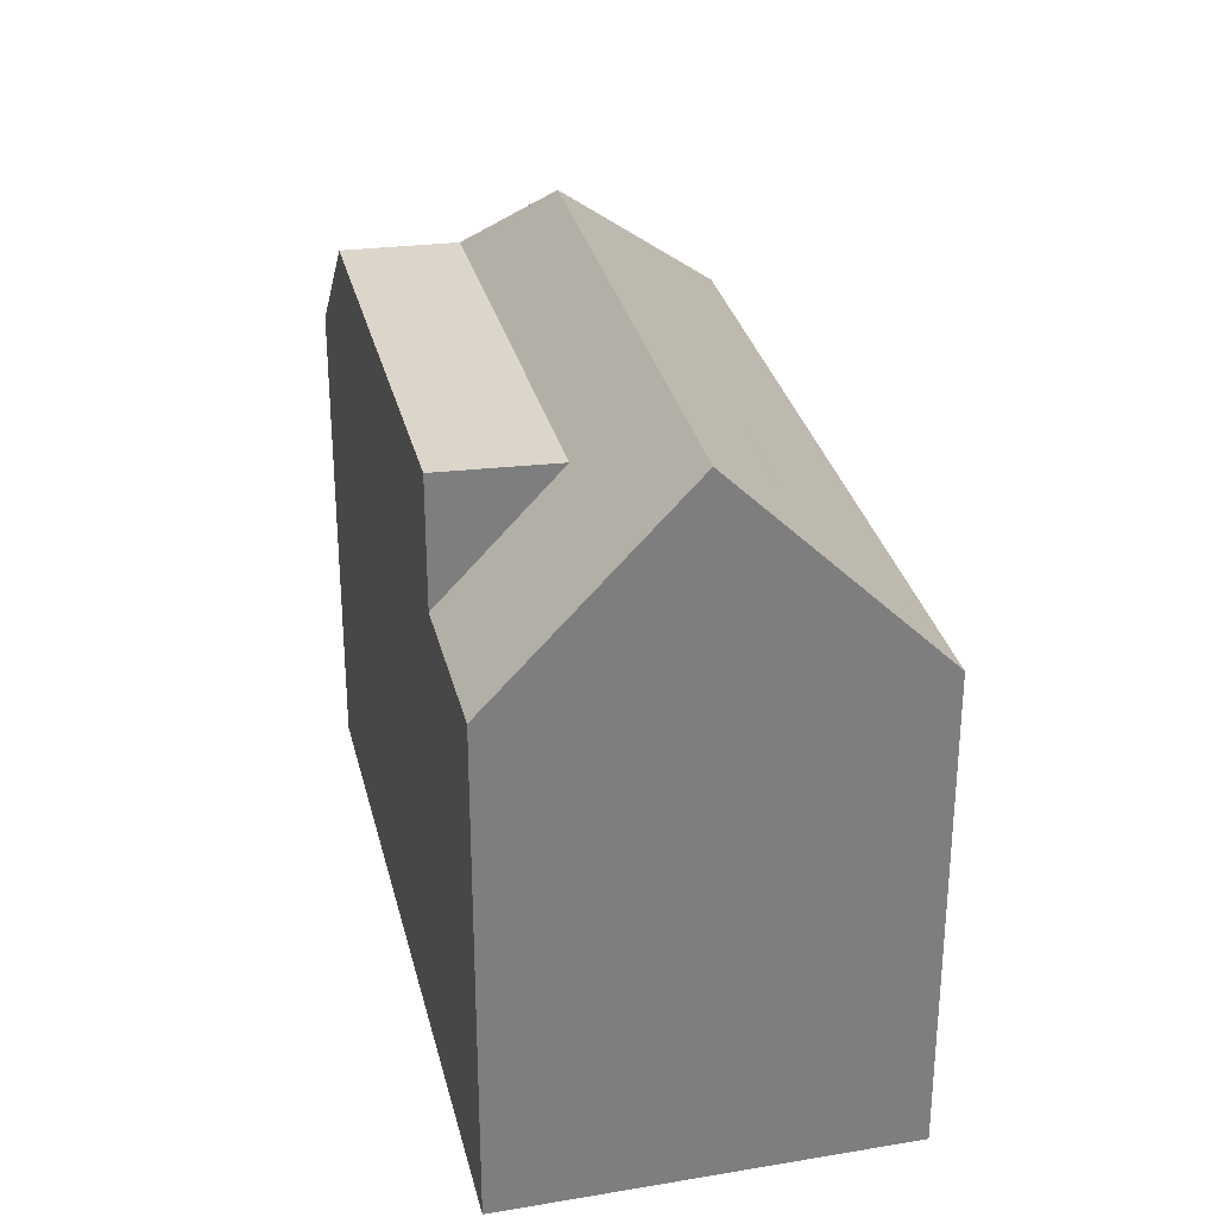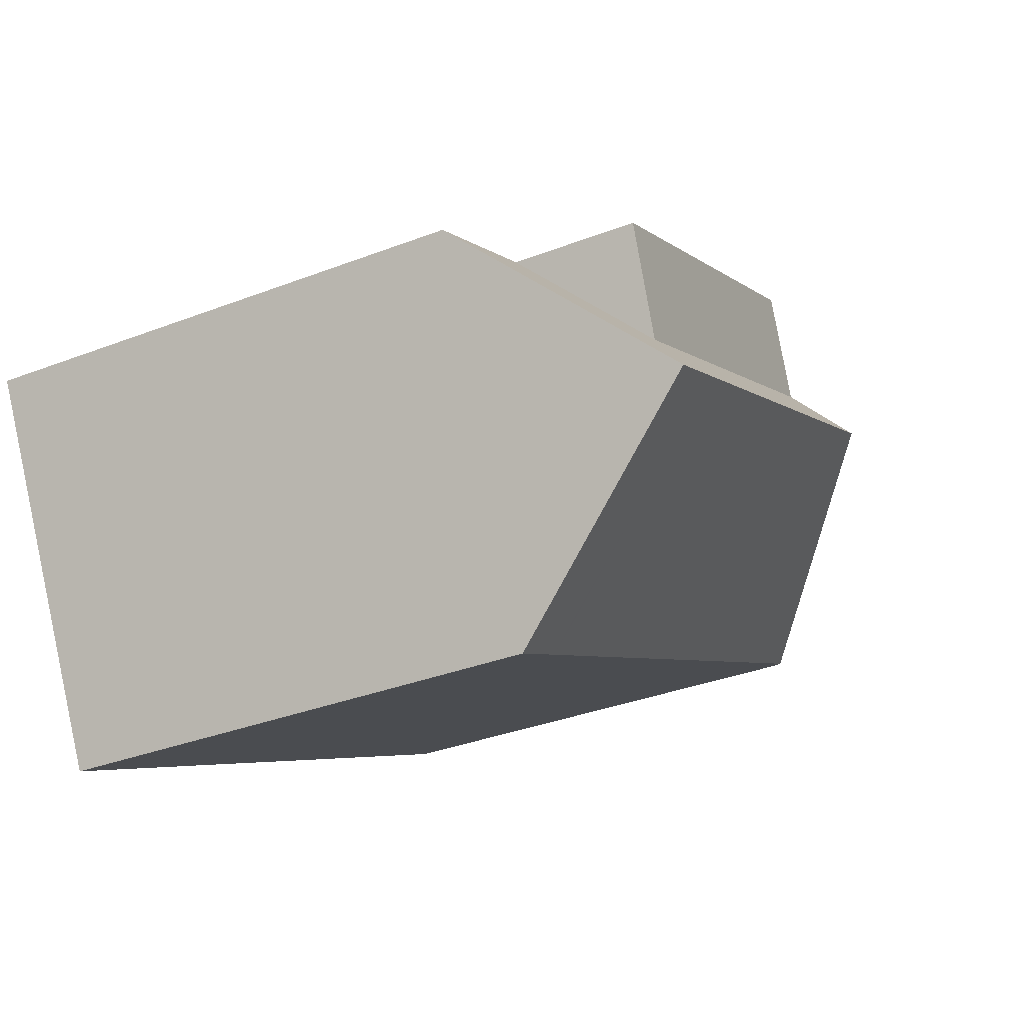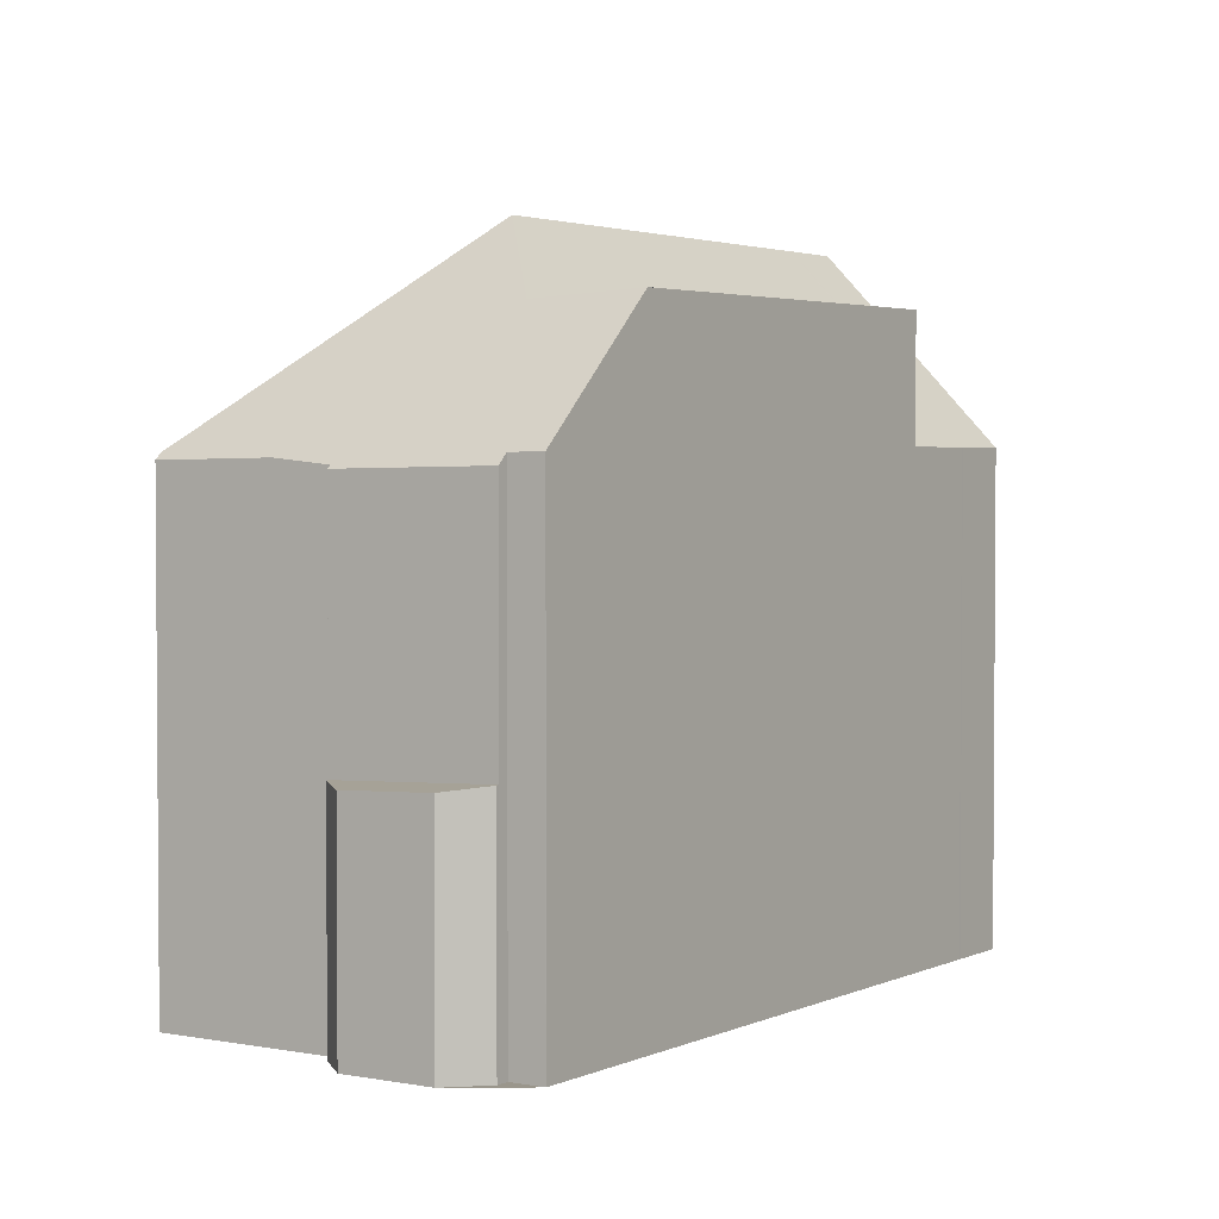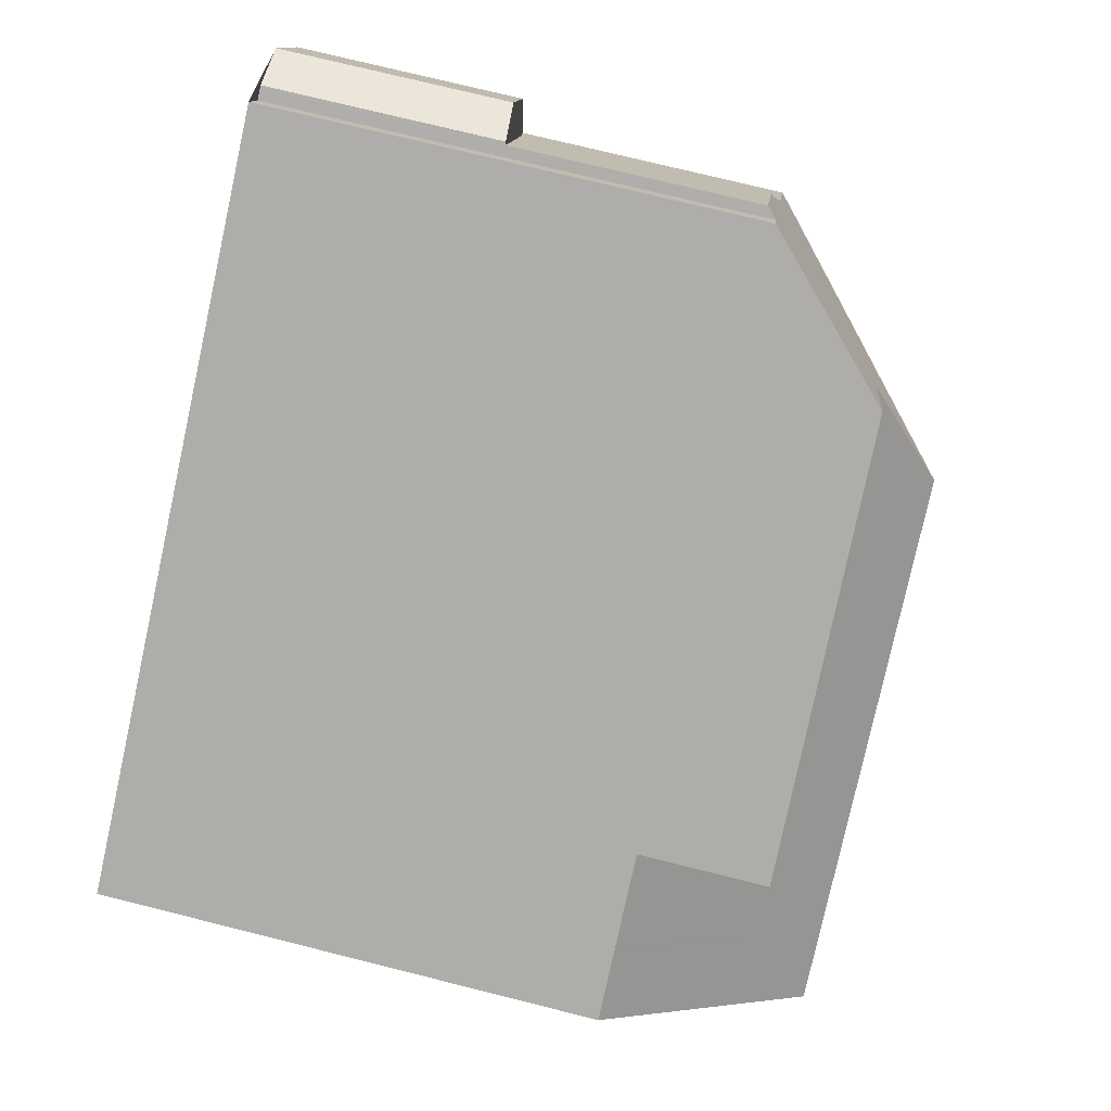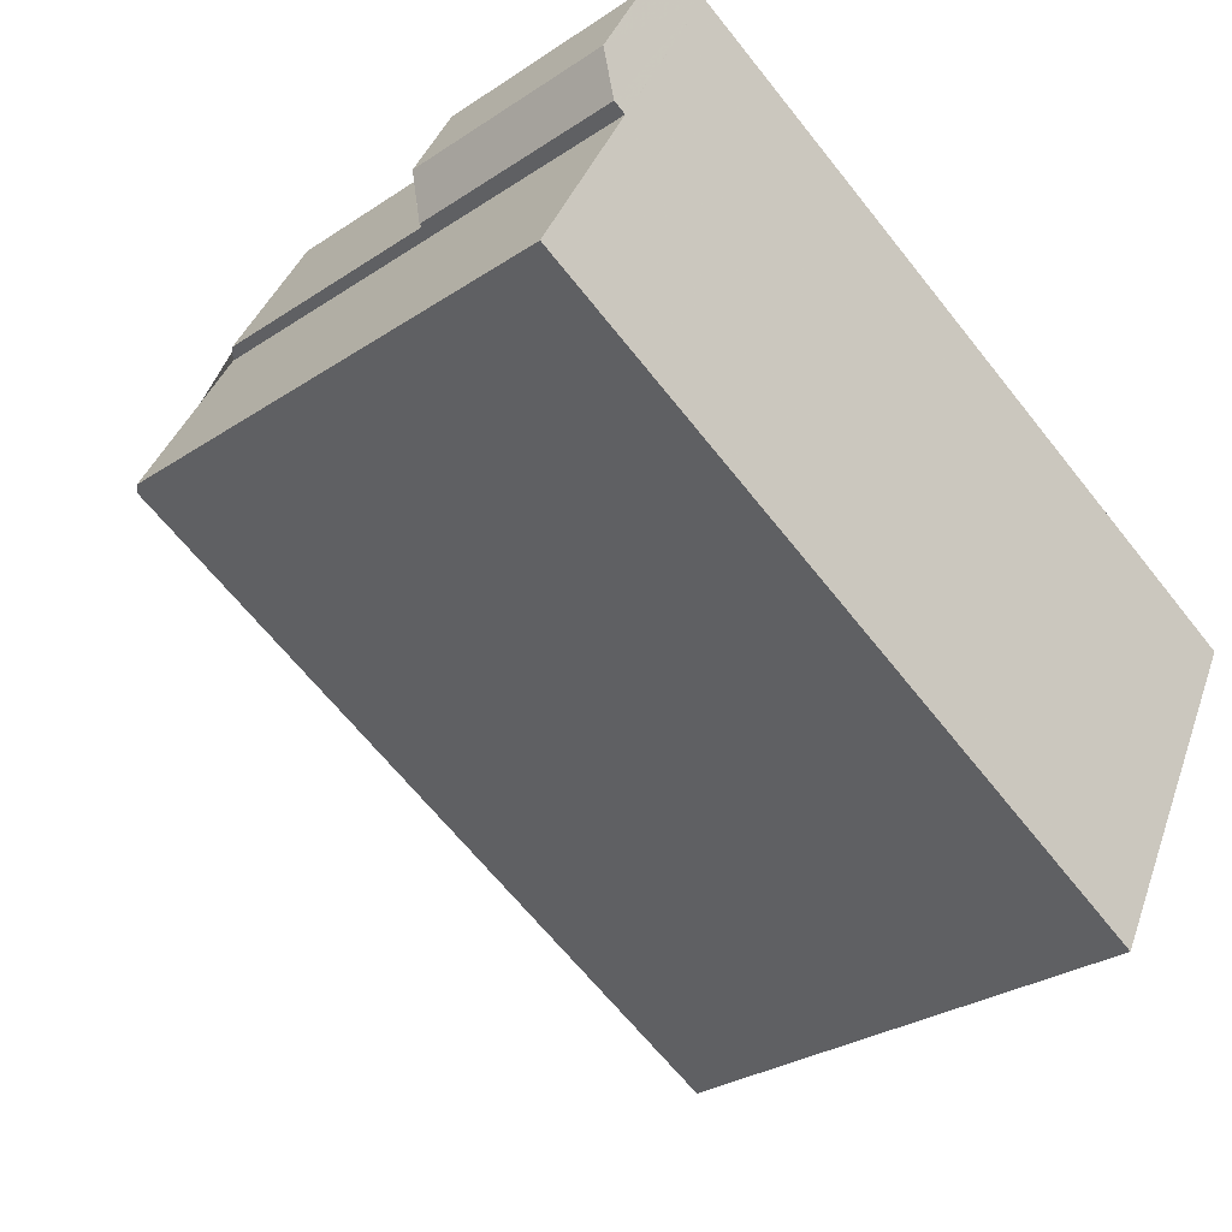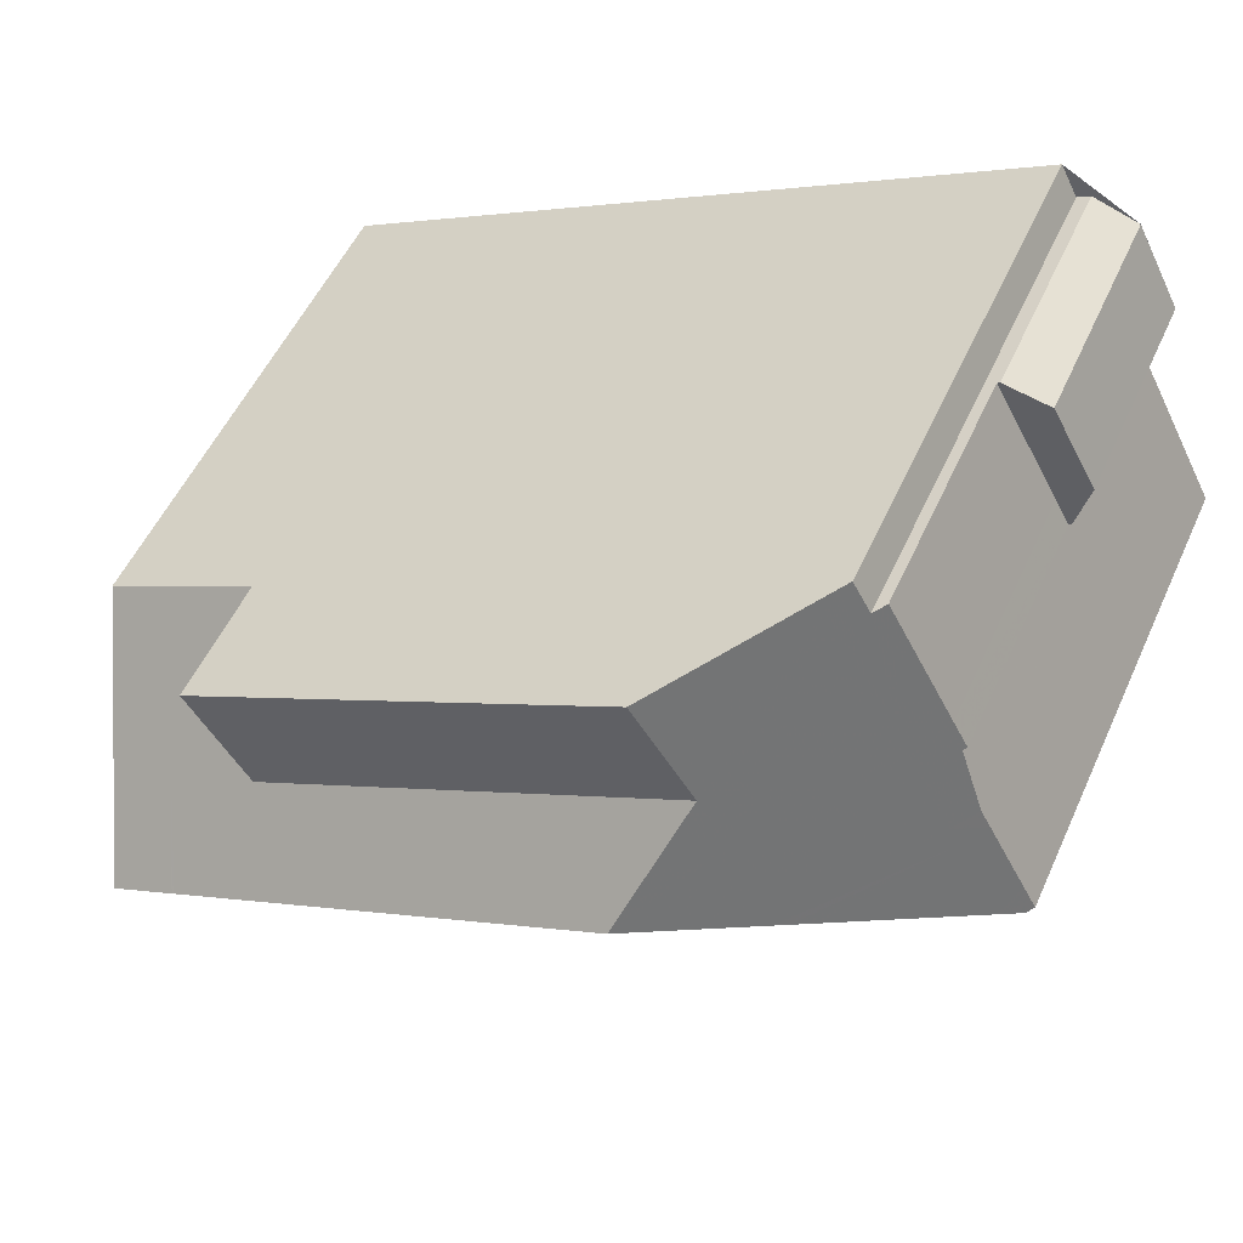
<metadata>
{"format":"obj","ext":"obj","renderer":"f3d","projection":"perspective","resolution":1024,"background":"white","views":[{"elev":30.9,"azim":-75.9,"up":"+Z"},{"elev":-34.8,"azim":-62.9,"up":"+Y"},{"elev":2.5,"azim":151.0,"up":"+Z"},{"elev":74.8,"azim":-76.0,"up":"+Y"},{"elev":-29.4,"azim":134.3,"up":"+Y"},{"elev":52.9,"azim":24.0,"up":"+Y"}]}
</metadata>
<code>
v 279.6 -1935 7.206
v 276.9 -1929 7.391
v 287 -1924 7.219
v 287.3 -1925 7.211
v 288.5 -1927 7.182
v 289.8 -1929 7.15
v 287.5 -1924 3.431
v 288.2 -1925 3.36
v 288.8 -1926 3.31
v 288.6 -1927 3.342
v 278.2 -1932 10.31
v 285.4 -1928 10.28
v 289.7 -1929 7.246
v 287.2 -1929 8.989
v 278.7 -1933 9.122
v 278.2 -1932 10.31
v 289.7 -1929 7.246
v 285.4 -1928 10.28
v 286.9 -1924 7.328
v 279.1 -1928 7.377
v 285.4 -1928 10.28
v 288.6 -1927 7.03
v 287.4 -1925 7.058
v 285.2 -1925 9.181
v 286 -1927 9.102
v 287.2 -1929 8.989
v 286 -1927 9.102
v 277.7 -1931 9.226
v 286 -1927 9.102
v 279.9 -1930 9.193
v 279.1 -1928 9.273
v 285.2 -1925 9.181
v 287.4 -1925 3.435
v 288.6 -1927 3.347
v 288.4 -1926 3.364
v 288.6 -1927 3.347
v 287.4 -1925 3.435
v 279.1 -1928 7.382
v 286.9 -1924 7.334
v 287 -1924 7.219
v 285.2 -1925 9.181
v 279.1 -1928 9.273
v 285.2 -1925 9.181
v 276.9 -1929 7.396
v 288.4 -1926 7.035
v 287.4 -1925 7.058
v 288.6 -1927 7.03
v 287.1 -1929 9.097
v 288.9 -1928 7.171
v 287.2 -1929 8.994
v 281.7 -1931 9.075
v 278.8 -1933 9.064
v 287.1 -1929 9.097
v 287.5 -1929 8.793
v 289.1 -1928 7.167
v 287.5 -1929 8.793
v 278.9 -1933 8.818
v 279.2 -1931 10.31
v 278.7 -1930 9.211
v 277.8 -1929 7.39
v 279.2 -1931 10.31
v 279.7 -1932 9.107
v 279.7 -1932 9.068
v 280.6 -1934 7.21
v 279.9 -1933 8.815
v 277.8 -1929 7.385
v 286.8 -1924 7.52
v 286.8 -1924 7.52
v 288.8 -1928 7.472
v 289.4 -1929 7.457
v 288.6 -1928 7.475
v 289.4 -1929 7.457
v 289.5 -1929 7.245
v 286.8 -1924 7.518
v 288.4 -1926 3.364
v 288.4 -1926 7.035
v 279 -1931 10.04
v 278.1 -1932 10.04
v 285.6 -1928 9.995
v 288 -1927 7.492
v 286.5 -1927 9.062
v 285.6 -1928 9.995
v 288.8 -1926 3.316
v 279.1 -1928 9.273
v 279.9 -1930 9.193
v 280.4 -1931 10.3
v 280.4 -1931 10.3
v 281 -1932 9.087
v 281 -1932 9.073
v 279.1 -1928 7.382
v 279.9 -1930 9.193
v 281.1 -1932 8.811
v 281.9 -1933 7.215
v 279.1 -1928 7.377
v 280.3 -1930 10.03
v 279.1 -1928 9.273
v 277.8 -1929 7.39
v 278.6 -1930 9.212
v 279.1 -1931 10.31
v 279.1 -1931 10.31
v 279.7 -1932 9.107
v 279.7 -1932 9.067
v 279.8 -1933 8.815
v 280.6 -1934 7.209
v 279 -1931 10.04
v 277.8 -1929 7.385
v 276.9 -1929 7.396
v 277.7 -1931 9.226
v 278.2 -1932 10.31
v 278.2 -1932 10.31
v 278.7 -1933 9.122
v 278.8 -1933 9.064
v 278.9 -1933 8.818
v 279.6 -1935 7.206
v 278.1 -1932 10.04
v 276.9 -1929 7.391
v 280.4 -1934 7.609
v 280.4 -1934 7.609
v 279.5 -1934 7.606
v 289.3 -1929 7.459
v 289.1 -1929 7.644
v 279.4 -1934 7.606
v 289.6 -1929 7.154
v 289.1 -1929 7.644
v 281.7 -1933 7.614
v 279.4 -1934 7.606
v 279.6 -1935 7.206
v 279.6 -1935 0
v 279.4 -1934 0
v 276.9 -1929 7.391
v 276.9 -1929 7.391
v 276.9 -1929 0
v 276.9 -1929 -8.882e-16
v 287 -1924 7.219
v 287 -1924 7.219
v 287 -1924 0
v 287 -1924 0
v 287.4 -1925 7.058
v 287.3 -1925 7.211
v 287.3 -1925 0
v 287.4 -1925 -8.882e-16
v 288.9 -1928 7.171
v 288.5 -1927 7.182
v 288.5 -1927 0
v 288.9 -1928 0
v 289.7 -1929 7.246
v 289.8 -1929 7.15
v 289.8 -1929 0
v 289.7 -1929 0
v 288.2 -1925 3.36
v 287.5 -1924 3.431
v 287.5 -1924 -4.441e-16
v 288.2 -1925 -4.441e-16
v 288.8 -1926 3.31
v 288.2 -1925 3.36
v 288.2 -1925 -4.441e-16
v 288.8 -1926 0
v 288.8 -1926 3.316
v 288.8 -1926 3.31
v 288.8 -1926 0
v 288.8 -1926 0
v 288.6 -1927 3.347
v 288.6 -1927 3.342
v 288.6 -1927 0
v 288.6 -1927 4.441e-16
v 289.5 -1929 7.245
v 289.7 -1929 7.246
v 289.7 -1929 0
v 289.5 -1929 0
v 278.2 -1932 10.31
v 278.7 -1933 9.122
v 278.7 -1933 0
v 278.2 -1932 0
v 278.1 -1932 10.04
v 278.2 -1932 10.31
v 278.2 -1932 0
v 278.1 -1932 -1.776e-15
v 287 -1924 7.219
v 286.9 -1924 7.328
v 286.9 -1924 0
v 287 -1924 0
v 276.9 -1929 7.396
v 277.7 -1931 9.226
v 277.7 -1931 1.776e-15
v 276.9 -1929 0
v 286.8 -1924 7.52
v 285.2 -1925 9.181
v 285.2 -1925 0
v 286.8 -1924 0
v 287.5 -1924 3.431
v 287.4 -1925 3.435
v 287.4 -1925 -4.441e-16
v 287.5 -1924 -4.441e-16
v 287.3 -1925 7.211
v 287 -1924 7.219
v 287 -1924 0
v 287.3 -1925 0
v 276.9 -1929 7.391
v 276.9 -1929 7.396
v 276.9 -1929 0
v 276.9 -1929 0
v 288.5 -1927 7.182
v 288.6 -1927 7.03
v 288.6 -1927 0
v 288.5 -1927 0
v 289.1 -1928 7.167
v 288.9 -1928 7.171
v 288.9 -1928 0
v 289.1 -1928 0
v 278.7 -1933 9.122
v 278.8 -1933 9.064
v 278.8 -1933 0
v 278.7 -1933 0
v 289.6 -1929 7.154
v 289.1 -1928 7.167
v 289.1 -1928 0
v 289.6 -1929 0
v 278.8 -1933 9.064
v 278.9 -1933 8.818
v 278.9 -1933 0
v 278.8 -1933 0
v 280.6 -1934 7.209
v 280.6 -1934 7.21
v 280.6 -1934 -8.882e-16
v 280.6 -1934 0
v 279.1 -1928 7.377
v 277.8 -1929 7.385
v 277.8 -1929 -8.882e-16
v 279.1 -1928 0
v 286.9 -1924 7.328
v 286.8 -1924 7.52
v 286.8 -1924 0
v 286.9 -1924 0
v 281.9 -1933 7.215
v 289.5 -1929 7.245
v 289.5 -1929 0
v 281.9 -1933 0
v 277.7 -1931 9.226
v 278.1 -1932 10.04
v 278.1 -1932 -1.776e-15
v 277.7 -1931 1.776e-15
v 288.6 -1927 3.342
v 288.8 -1926 3.316
v 288.8 -1926 0
v 288.6 -1927 0
v 280.6 -1934 7.21
v 281.9 -1933 7.215
v 281.9 -1933 0
v 280.6 -1934 -8.882e-16
v 285.2 -1925 9.181
v 279.1 -1928 9.273
v 279.1 -1928 0
v 285.2 -1925 0
v 279.6 -1935 7.206
v 280.6 -1934 7.209
v 280.6 -1934 0
v 279.6 -1935 0
v 277.8 -1929 7.385
v 277.8 -1929 7.385
v 277.8 -1929 0
v 277.8 -1929 -8.882e-16
v 279.6 -1935 7.206
v 279.6 -1935 7.206
v 279.6 -1935 0
v 279.6 -1935 0
v 277.8 -1929 7.385
v 276.9 -1929 7.391
v 276.9 -1929 -8.882e-16
v 277.8 -1929 0
v 278.9 -1933 8.818
v 279.4 -1934 7.606
v 279.4 -1934 0
v 278.9 -1933 0
v 289.8 -1929 7.15
v 289.6 -1929 7.154
v 289.6 -1929 0
v 289.8 -1929 0
v 276.9 -1929 0
v 287 -1924 0
v 287.3 -1925 0
v 287.5 -1924 0
v 288.2 -1925 0
v 288.8 -1926 0
v 288.6 -1927 0
v 288.5 -1927 0
v 289.8 -1929 0
v 279.6 -1935 0
f 80 71 50 81
f 48 14 51
f 92 65 63 89
f 95 77 59 91
f 74 27 43 68
f 45 22 36 75
f 81 50 53 18 82
f 38 20 31 42
f 83 10 34 35
f 39 19 3 40
f 68 43 32 67
f 42 30 38
f 121 54 69 120
f 88 62 58 87
f 89 63 62 88
f 50 26 53
f 69 54 26 50 71
f 72 13 73
f 108 28 44 107
f 111 15 11 110
f 112 52 15 111
f 119 114 1 122
f 113 57 52 112
f 115 78 28 108
f 107 44 2 116
f 67 19 39 68
f 91 59 60 90
f 120 69 55 123
f 71 49 55 69
f 125 93 64 118
f 76 47 5 49 71 80
f 68 39 74
f 90 60 66 94
f 109 16 78 115
f 80 74 39 40 4 46 76
f 81 27 74 80
f 86 61 77 95
f 75 37 23 45
f 82 27 81
f 35 33 7 8 9 83
f 84 41 25 85
f 87 12 48 51 88
f 88 51 89
f 124 72 73 93 125
f 95 79 21 86
f 89 51 14 56 92
f 91 29 79 95
f 96 24 41 84
f 97 60 59 98
f 100 58 62 101
f 101 62 63 102
f 118 64 104 117
f 102 63 65 103
f 98 59 77 105
f 106 66 60 97
f 105 77 61 99
f 107 97 98 108
f 110 100 101 111
f 111 101 102 112
f 117 104 114 119
f 112 102 103 113
f 108 98 105 115
f 116 106 97 107
f 115 105 99 109
f 117 103 65 118
f 119 113 103 117
f 120 70 121
f 122 57 113 119
f 123 6 17 70 120
f 118 65 92 125
f 125 92 56 124
f 127 128 129 126
f 131 132 133 130
f 135 136 137 134
f 139 140 141 138
f 143 144 145 142
f 147 148 149 146
f 151 152 153 150
f 155 156 157 154
f 159 160 161 158
f 163 164 165 162
f 167 168 169 166
f 171 172 173 170
f 175 176 177 174
f 179 180 181 178
f 183 184 185 182
f 187 188 189 186
f 191 192 193 190
f 195 196 197 194
f 199 200 201 198
f 203 204 205 202
f 207 208 209 206
f 211 212 213 210
f 215 216 217 214
f 219 220 221 218
f 223 224 225 222
f 227 228 229 226
f 231 232 233 230
f 235 236 237 234
f 239 240 241 238
f 243 244 245 242
f 247 248 249 246
f 251 252 253 250
f 255 256 257 254
f 259 260 261 258
f 263 264 265 262
f 267 268 269 266
f 271 272 273 270
f 275 276 277 274
f 279 280 281 282 283 284 285 286 287 278

</code>
